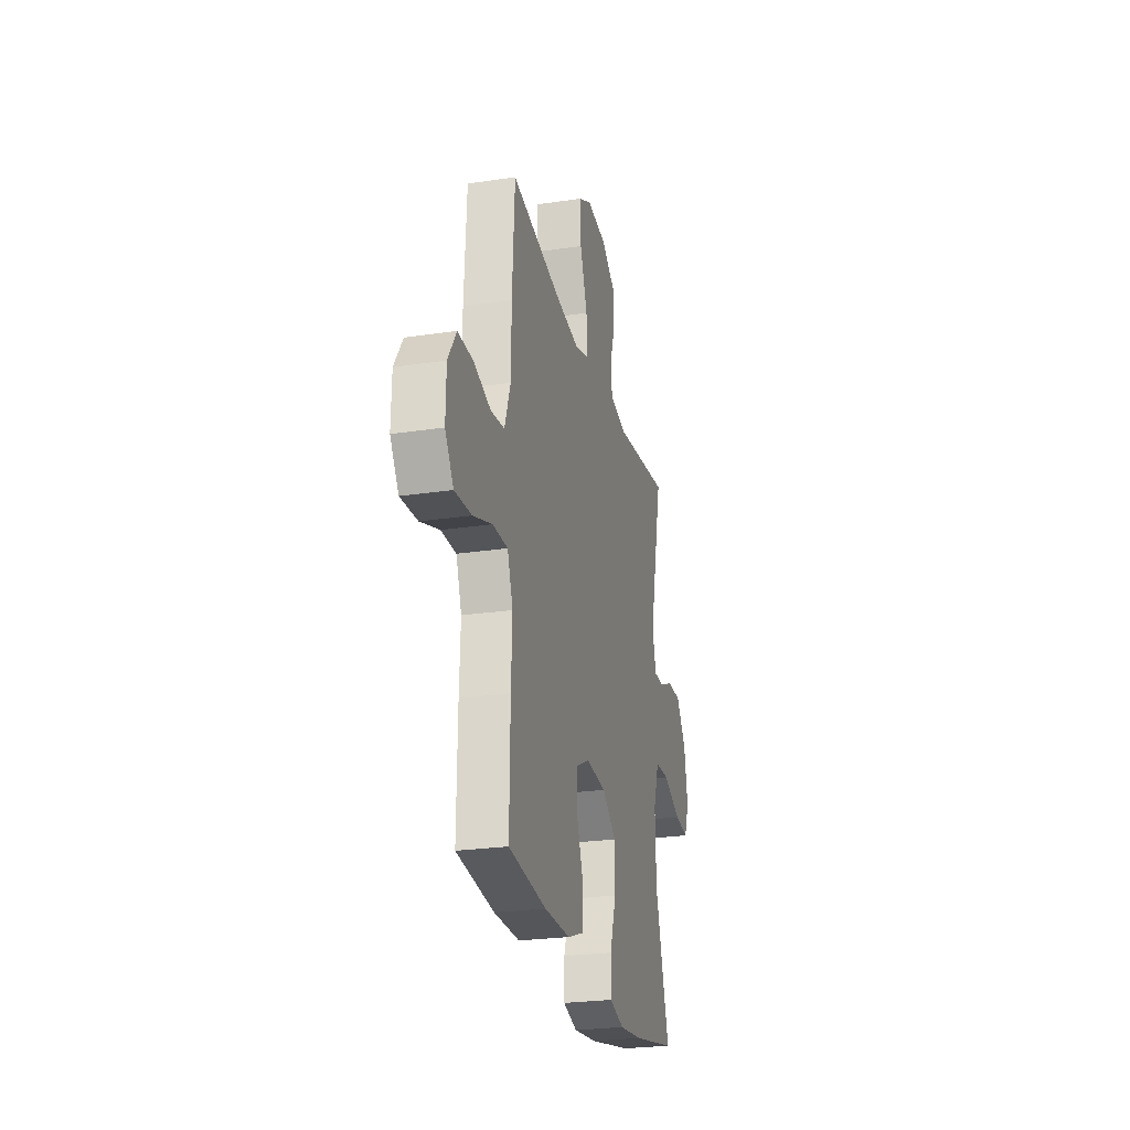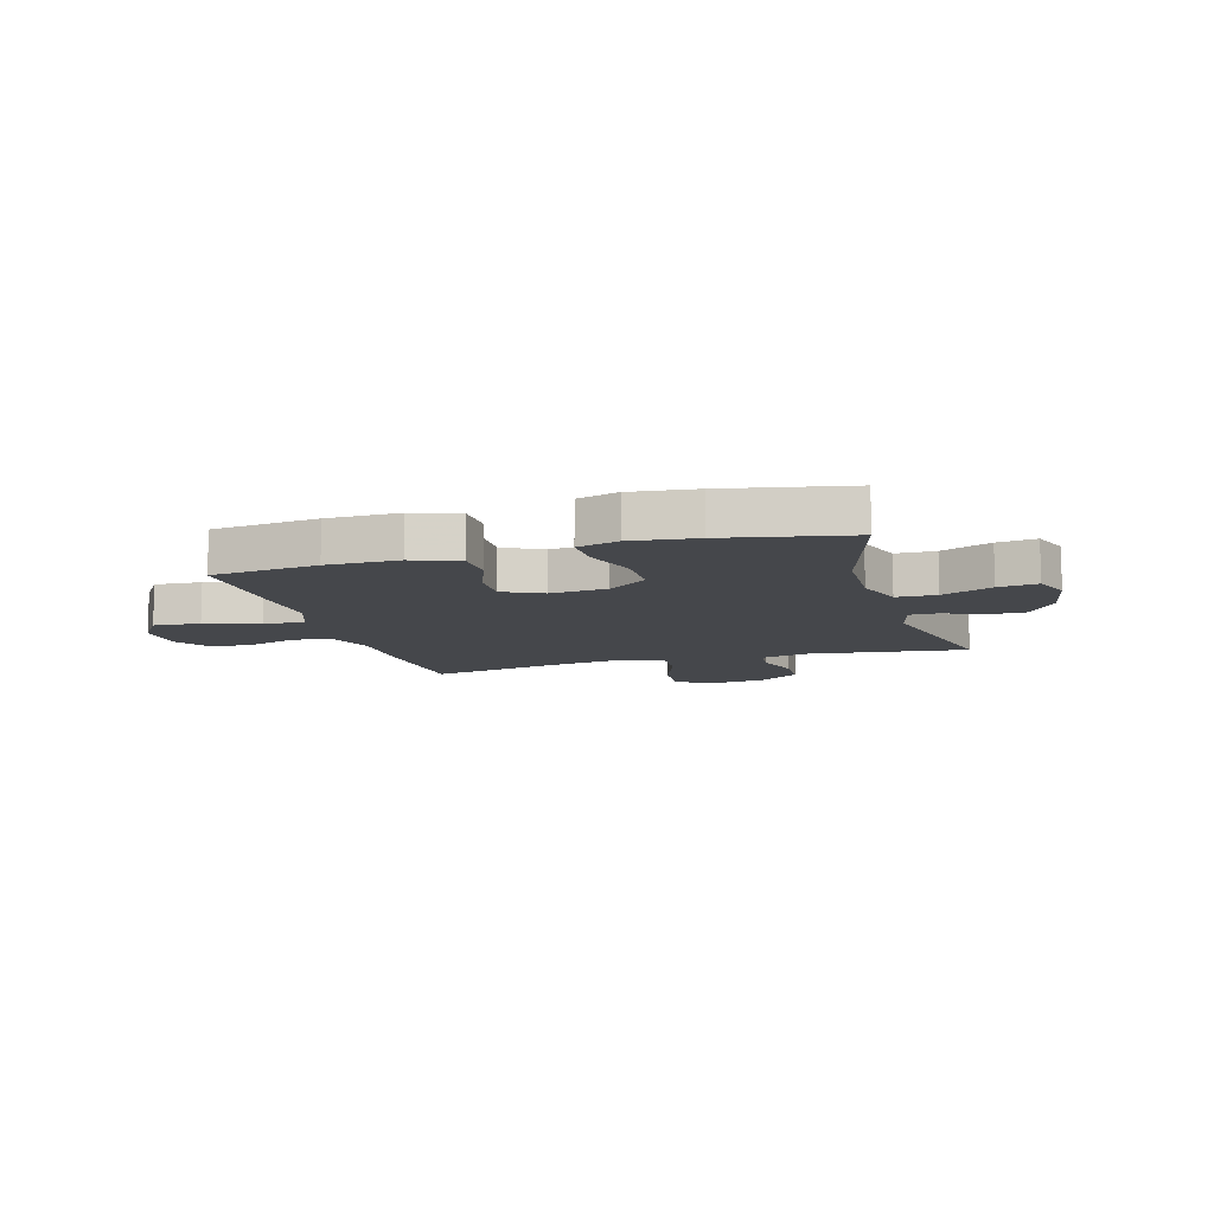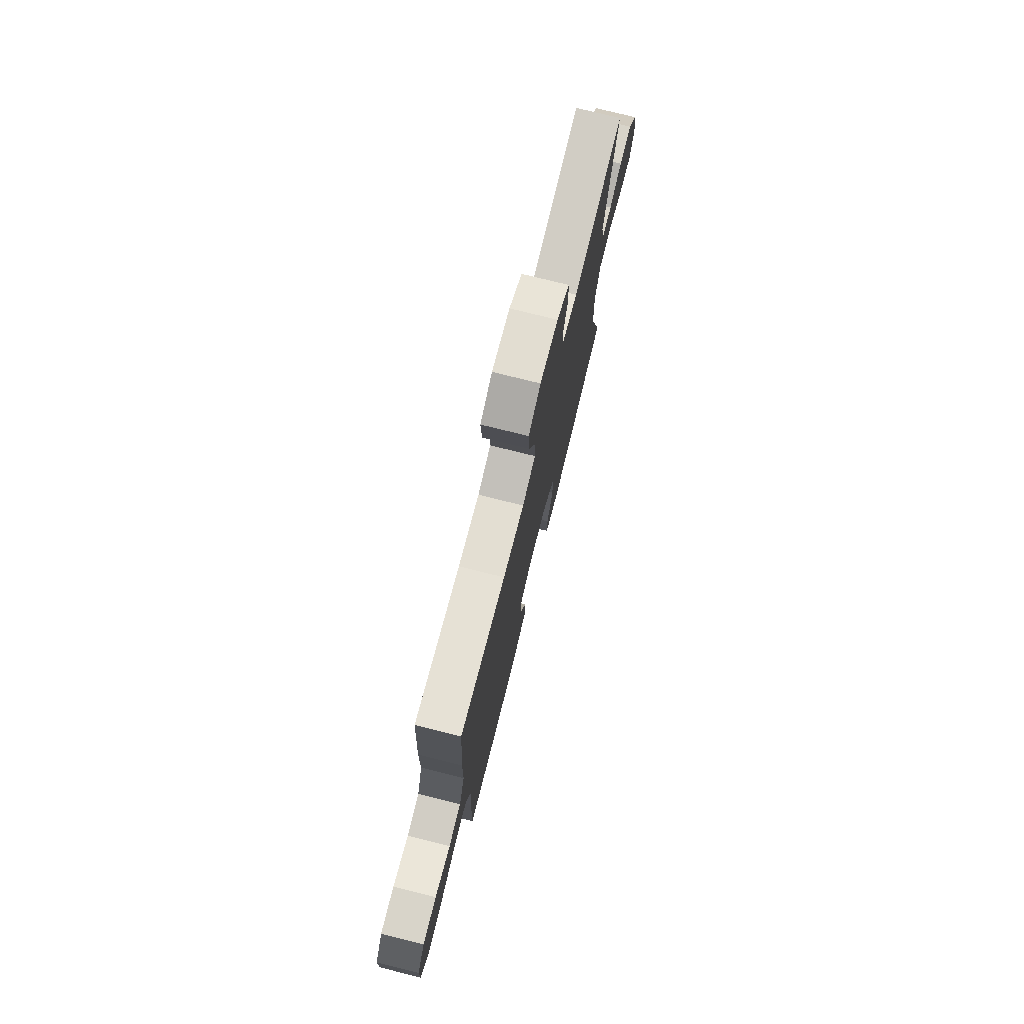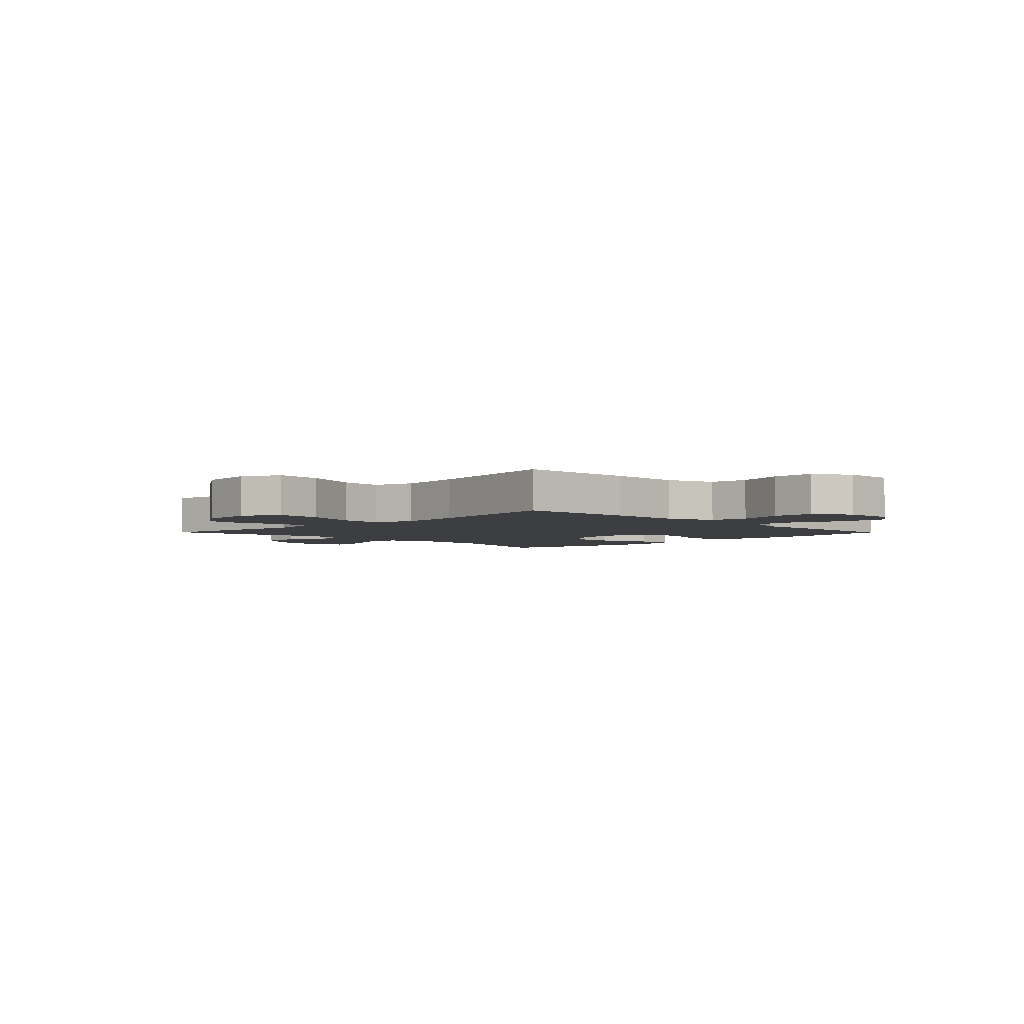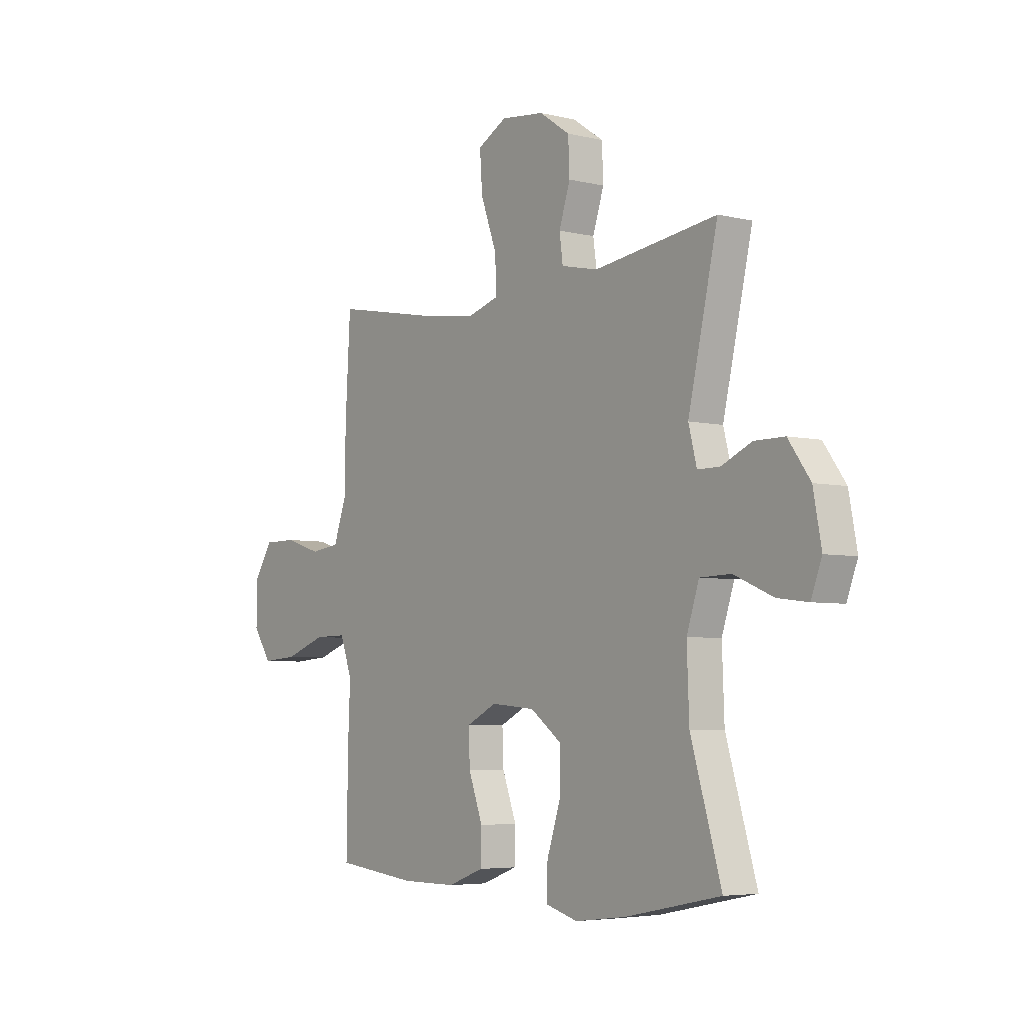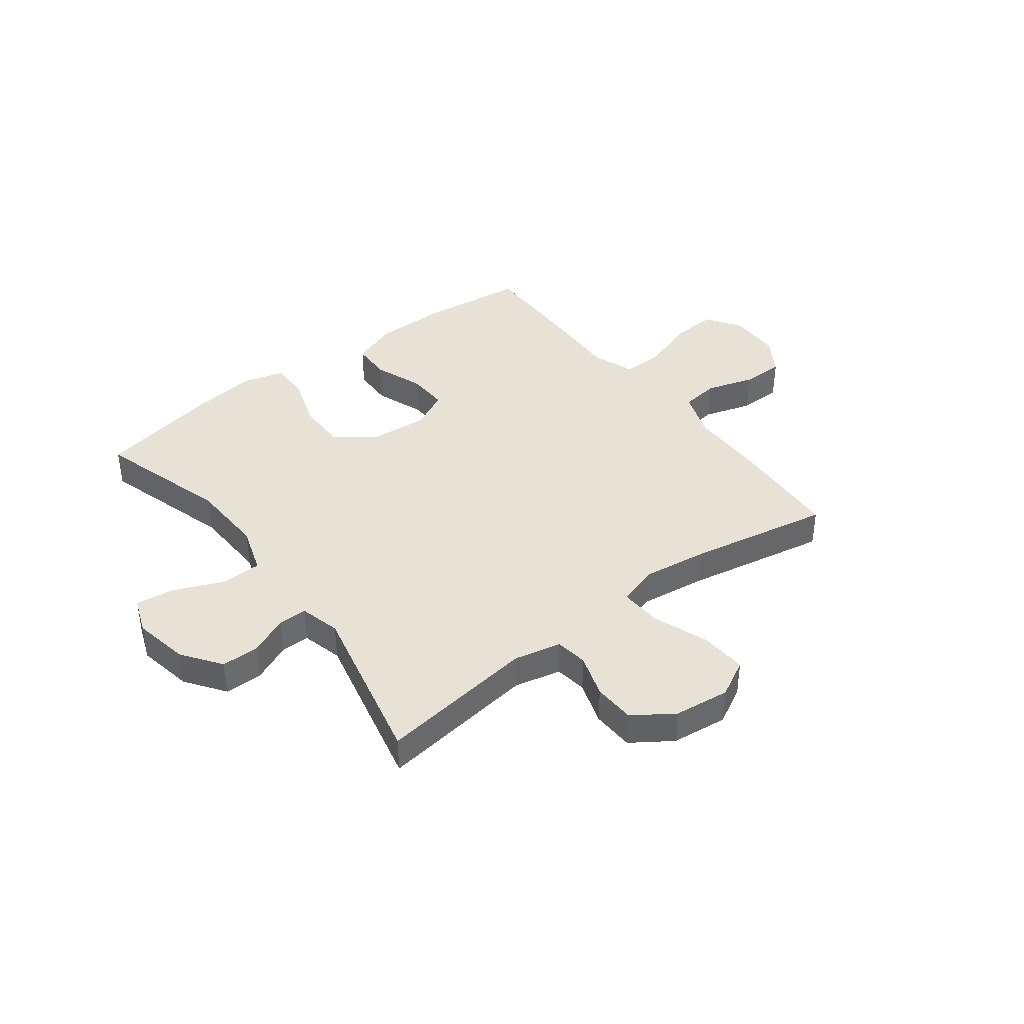
<metadata>
{"format":"obj","ext":"obj","renderer":"f3d","projection":"perspective","resolution":1024,"background":"white","views":[{"elev":-25.2,"azim":103.6,"up":"+Z"},{"elev":-10.5,"azim":-163.6,"up":"+Y"},{"elev":75.5,"azim":104.0,"up":"+Z"},{"elev":-3.6,"azim":44.6,"up":"+Y"},{"elev":-5.1,"azim":-126.9,"up":"+Z"},{"elev":40.2,"azim":-37.3,"up":"+Y"}]}
</metadata>
<code>
v 0.5 0.07 0.5
v 0.512 0.07 0.29
v 0.513 0.07 0.159
v 0.544 0.07 0.072
v 0.613 0.07 0.063
v 0.7 0.07 0.09
v 0.777 0.07 0.09
v 0.819 0.07 0.024
v 0.821 0.07 -0.071
v 0.778 0.07 -0.135
v 0.693 0.07 -0.129
v 0.596 0.07 -0.095
v 0.52 0.07 -0.094
v 0.492 0.07 -0.171
v 0.497 0.07 -0.291
v 0.5 0.07 -0.5
v 0.308 0.07 -0.522
v 0.178 0.07 -0.522
v 0.094 0.07 -0.491
v 0.092 0.07 -0.419
v 0.125 0.07 -0.33
v 0.128 0.07 -0.255
v 0.057 0.07 -0.22
v -0.046 0.07 -0.229
v -0.118 0.07 -0.282
v -0.118 0.07 -0.37
v -0.086 0.07 -0.467
v -0.085 0.07 -0.538
v -0.159 0.07 -0.559
v -0.277 0.07 -0.545
v -0.5 0.07 -0.5
v -0.429 0.07 -0.261
v -0.424 0.07 -0.124
v -0.453 0.07 -0.037
v -0.525 0.07 -0.035
v -0.616 0.07 -0.074
v -0.687 0.07 -0.083
v -0.712 0.07 -0.017
v -0.693 0.07 0.084
v -0.642 0.07 0.155
v -0.572 0.07 0.155
v -0.502 0.07 0.124
v -0.45 0.07 0.124
v -0.431 0.07 0.198
v -0.5 0.07 0.5
v -0.214 0.07 0.462
v -0.128 0.07 0.481
v -0.12 0.07 0.54
v -0.146 0.07 0.619
v -0.143 0.07 0.695
v -0.071 0.07 0.744
v 0.03 0.07 0.756
v 0.098 0.07 0.72
v 0.092 0.07 0.635
v 0.055 0.07 0.534
v 0.051 0.07 0.457
v 0.125 0.07 0.435
v 0.244 0.07 0.451
v 0.5 0 0.5
v 0.512 0 0.29
v 0.513 0 0.159
v 0.544 0 0.072
v 0.613 0 0.063
v 0.7 0 0.09
v 0.777 0 0.09
v 0.819 0 0.024
v 0.821 0 -0.071
v 0.778 0 -0.135
v 0.693 0 -0.129
v 0.596 0 -0.095
v 0.52 0 -0.094
v 0.492 0 -0.171
v 0.497 0 -0.291
v 0.5 0 -0.5
v 0.308 0 -0.522
v 0.178 0 -0.522
v 0.094 0 -0.491
v 0.092 0 -0.419
v 0.125 0 -0.33
v 0.128 0 -0.255
v 0.057 0 -0.22
v -0.046 0 -0.229
v -0.118 0 -0.282
v -0.118 0 -0.37
v -0.086 0 -0.467
v -0.085 0 -0.538
v -0.159 0 -0.559
v -0.277 0 -0.545
v -0.5 0 -0.5
v -0.429 0 -0.261
v -0.424 0 -0.124
v -0.453 0 -0.037
v -0.525 0 -0.035
v -0.616 0 -0.074
v -0.687 0 -0.083
v -0.712 0 -0.017
v -0.693 0 0.084
v -0.642 0 0.155
v -0.572 0 0.155
v -0.502 0 0.124
v -0.45 0 0.124
v -0.431 0 0.198
v -0.5 0 0.5
v -0.214 0 0.462
v -0.128 0 0.481
v -0.12 0 0.54
v -0.146 0 0.619
v -0.143 0 0.695
v -0.071 0 0.744
v 0.03 0 0.756
v 0.098 0 0.72
v 0.092 0 0.635
v 0.055 0 0.534
v 0.051 0 0.457
v 0.125 0 0.435
v 0.244 0 0.451
f 52 53 54 55
f 52 55 56
f 51 52 56
f 48 49 50 51
f 47 48 51 56
f 46 47 56 57
f 44 45 46
f 43 44 46 57
f 39 40 41 42
f 39 42 43
f 38 39 43
f 35 36 37 38
f 34 35 38 43
f 33 34 43 57
f 29 30 31 32
f 26 27 28 29
f 25 26 29 32
f 24 25 32 33
f 18 19 20 21
f 18 21 22
f 17 18 22
f 14 15 16 17
f 13 14 17 22
f 9 10 11 12
f 9 12 13
f 8 9 13
f 5 6 7 8
f 4 5 8 13
f 3 4 13 22
f 58 1 2 3
f 23 24 33 57
f 23 57 58
f 3 22 23 58
f 113 112 111 110
f 114 113 110
f 114 110 109
f 109 108 107 106
f 114 109 106 105
f 115 114 105 104
f 104 103 102
f 115 104 102 101
f 100 99 98 97
f 101 100 97
f 101 97 96
f 96 95 94 93
f 101 96 93 92
f 115 101 92 91
f 90 89 88 87
f 87 86 85 84
f 90 87 84 83
f 91 90 83 82
f 79 78 77 76
f 80 79 76
f 80 76 75
f 75 74 73 72
f 80 75 72 71
f 70 69 68 67
f 71 70 67
f 71 67 66
f 66 65 64 63
f 71 66 63 62
f 80 71 62 61
f 61 60 59 116
f 115 91 82 81
f 116 115 81
f 116 81 80 61
f 1 59 60 2
f 2 60 61 3
f 3 61 62 4
f 4 62 63 5
f 5 63 64 6
f 6 64 65 7
f 7 65 66 8
f 8 66 67 9
f 9 67 68 10
f 10 68 69 11
f 11 69 70 12
f 12 70 71 13
f 13 71 72 14
f 14 72 73 15
f 15 73 74 16
f 16 74 75 17
f 17 75 76 18
f 18 76 77 19
f 19 77 78 20
f 20 78 79 21
f 21 79 80 22
f 22 80 81 23
f 23 81 82 24
f 24 82 83 25
f 25 83 84 26
f 26 84 85 27
f 27 85 86 28
f 28 86 87 29
f 29 87 88 30
f 30 88 89 31
f 31 89 90 32
f 32 90 91 33
f 33 91 92 34
f 34 92 93 35
f 35 93 94 36
f 36 94 95 37
f 37 95 96 38
f 38 96 97 39
f 39 97 98 40
f 40 98 99 41
f 41 99 100 42
f 42 100 101 43
f 43 101 102 44
f 44 102 103 45
f 45 103 104 46
f 46 104 105 47
f 47 105 106 48
f 48 106 107 49
f 49 107 108 50
f 50 108 109 51
f 51 109 110 52
f 52 110 111 53
f 53 111 112 54
f 54 112 113 55
f 55 113 114 56
f 56 114 115 57
f 57 115 116 58
f 58 116 59 1

</code>
